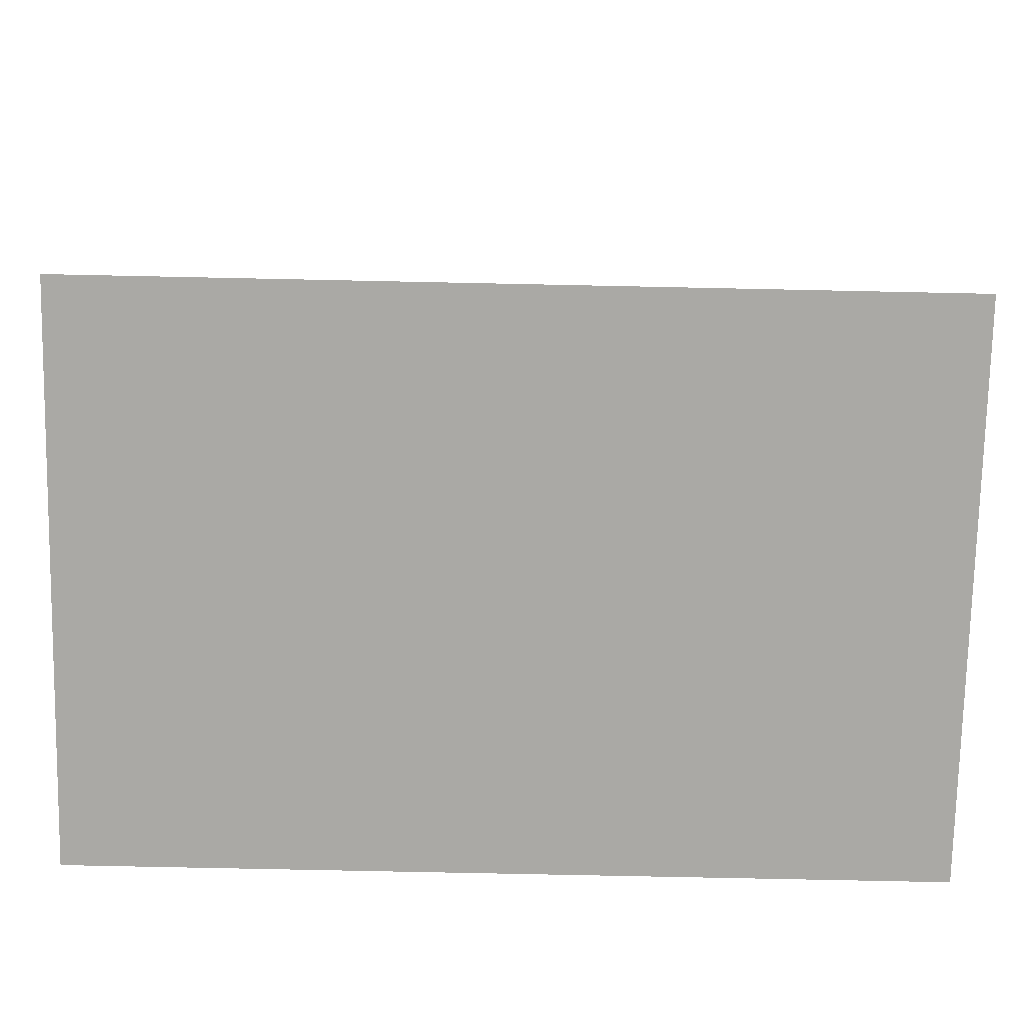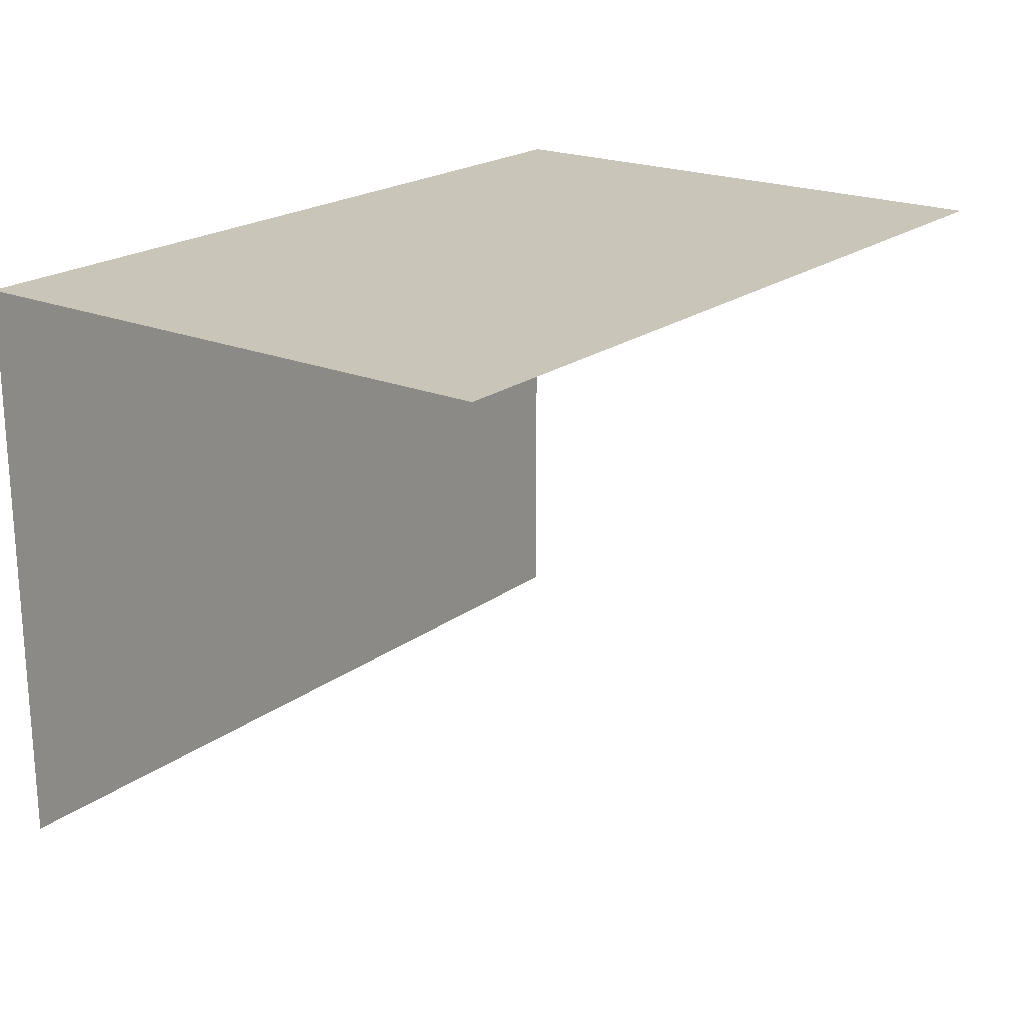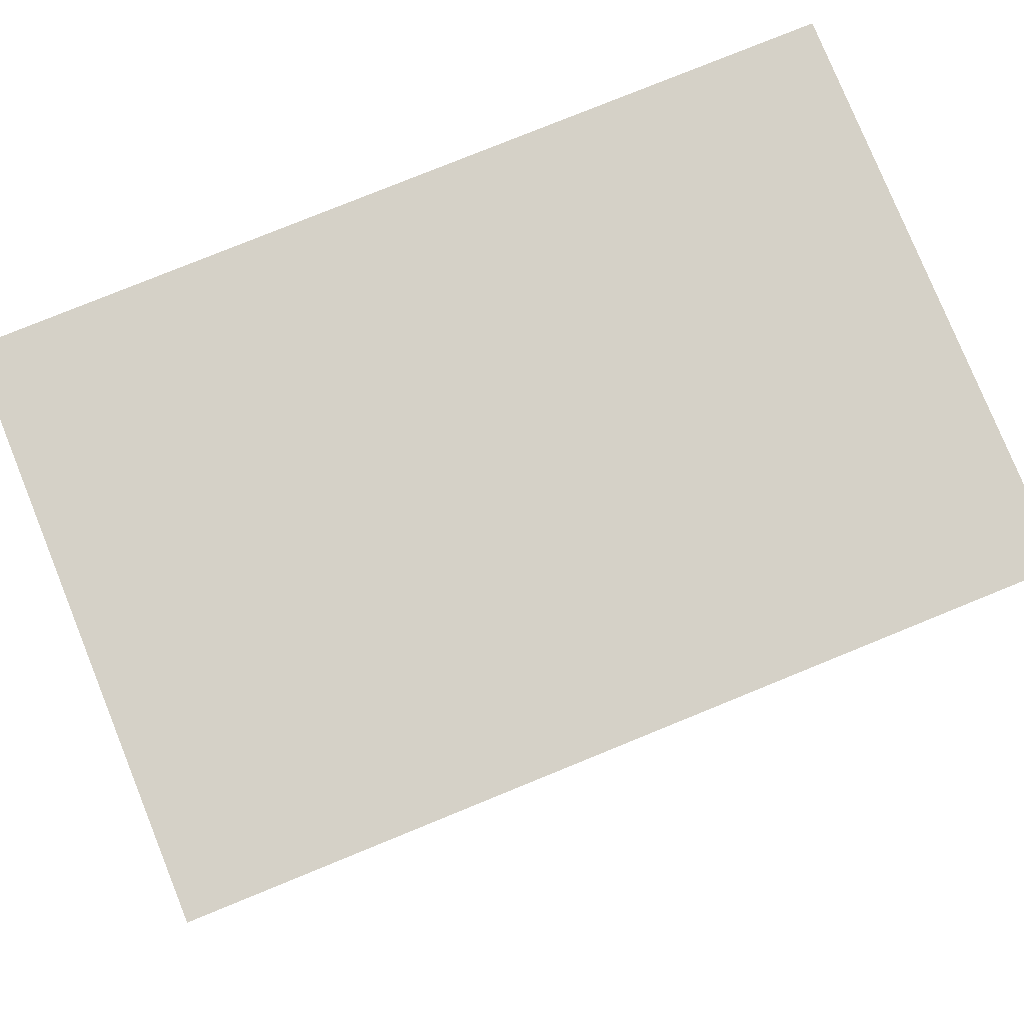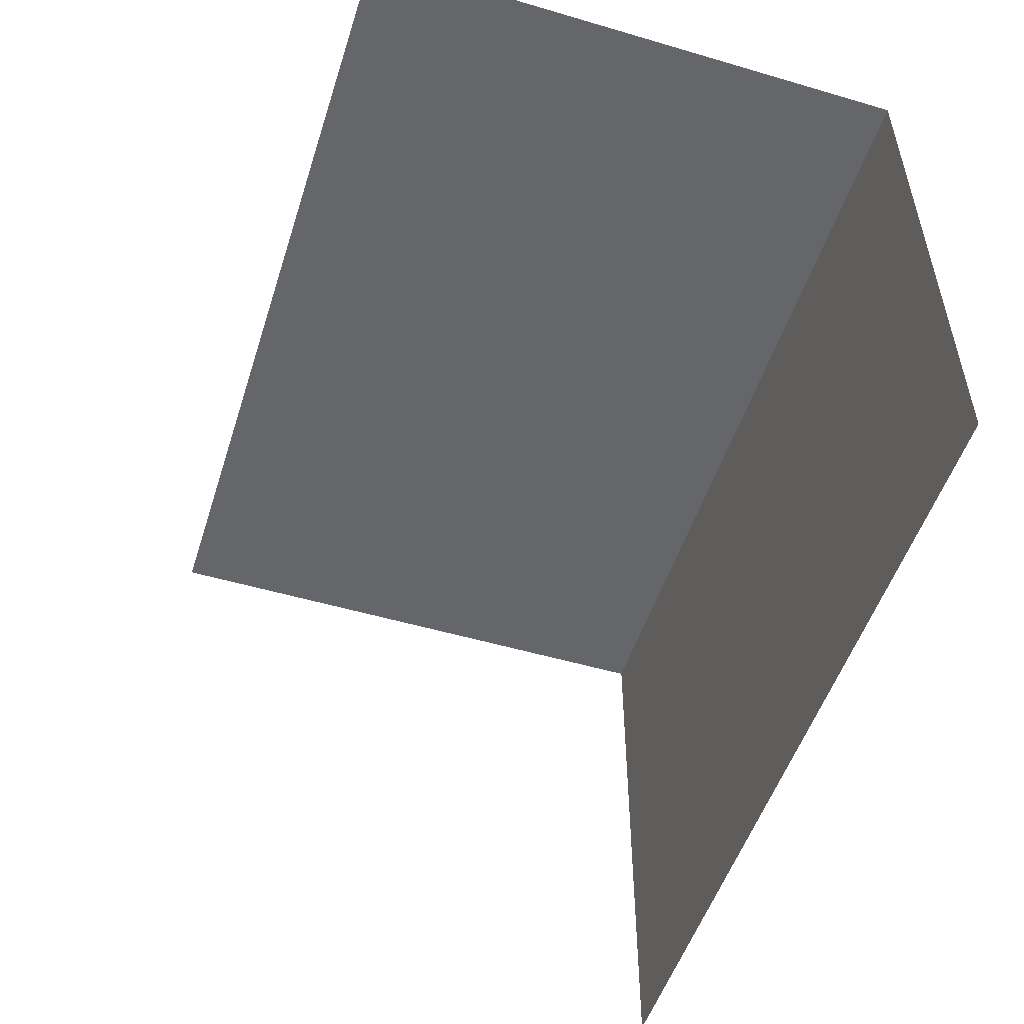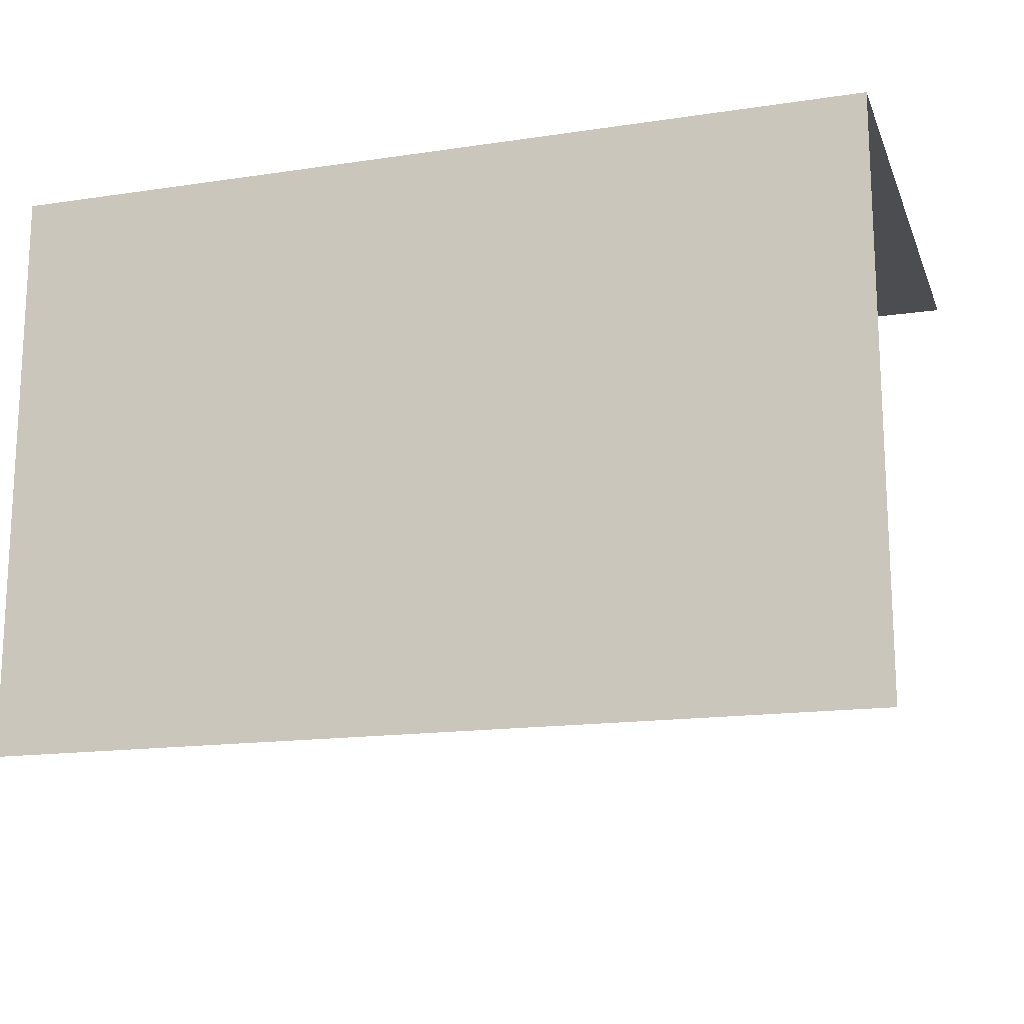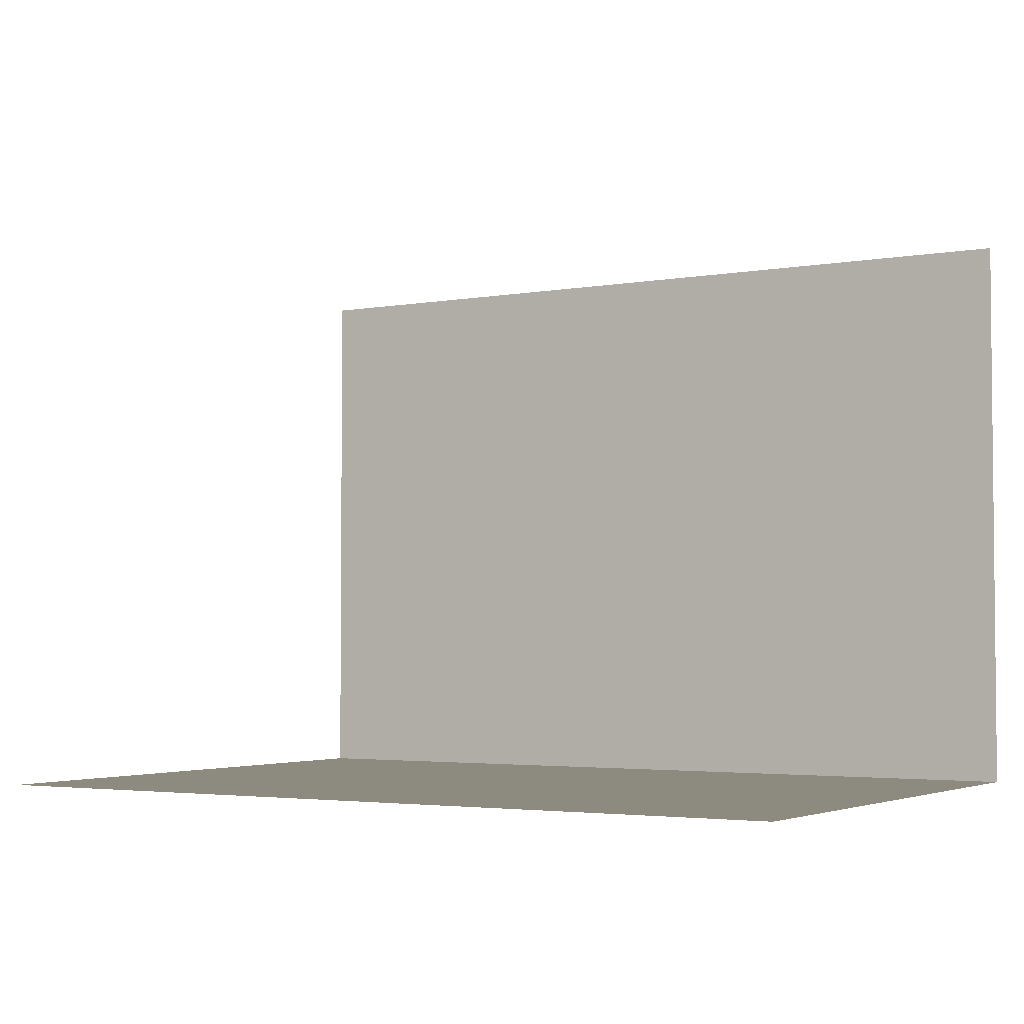
<metadata>
{"format":"obj","ext":"obj","renderer":"f3d","projection":"perspective","resolution":1024,"background":"white","views":[{"elev":-75.4,"azim":178.8,"up":"+Y"},{"elev":20.6,"azim":127.2,"up":"+Z"},{"elev":79.4,"azim":157.9,"up":"+Z"},{"elev":-51.7,"azim":-107.6,"up":"+Z"},{"elev":-16.0,"azim":17.2,"up":"+Z"},{"elev":-3.3,"azim":-148.7,"up":"+Y"}]}
</metadata>
<code>
g pb_Mesh323804
v 0 4 0
v -6 4 0
v -6 0 0
v 0 0 0
v 0 0 0
v -6 0 0
v -6 0 -4
v 0 0 -4
g pb_Mesh323804_0
f 3 2 1
f 4 3 1
f 7 6 5
f 8 7 5

</code>
